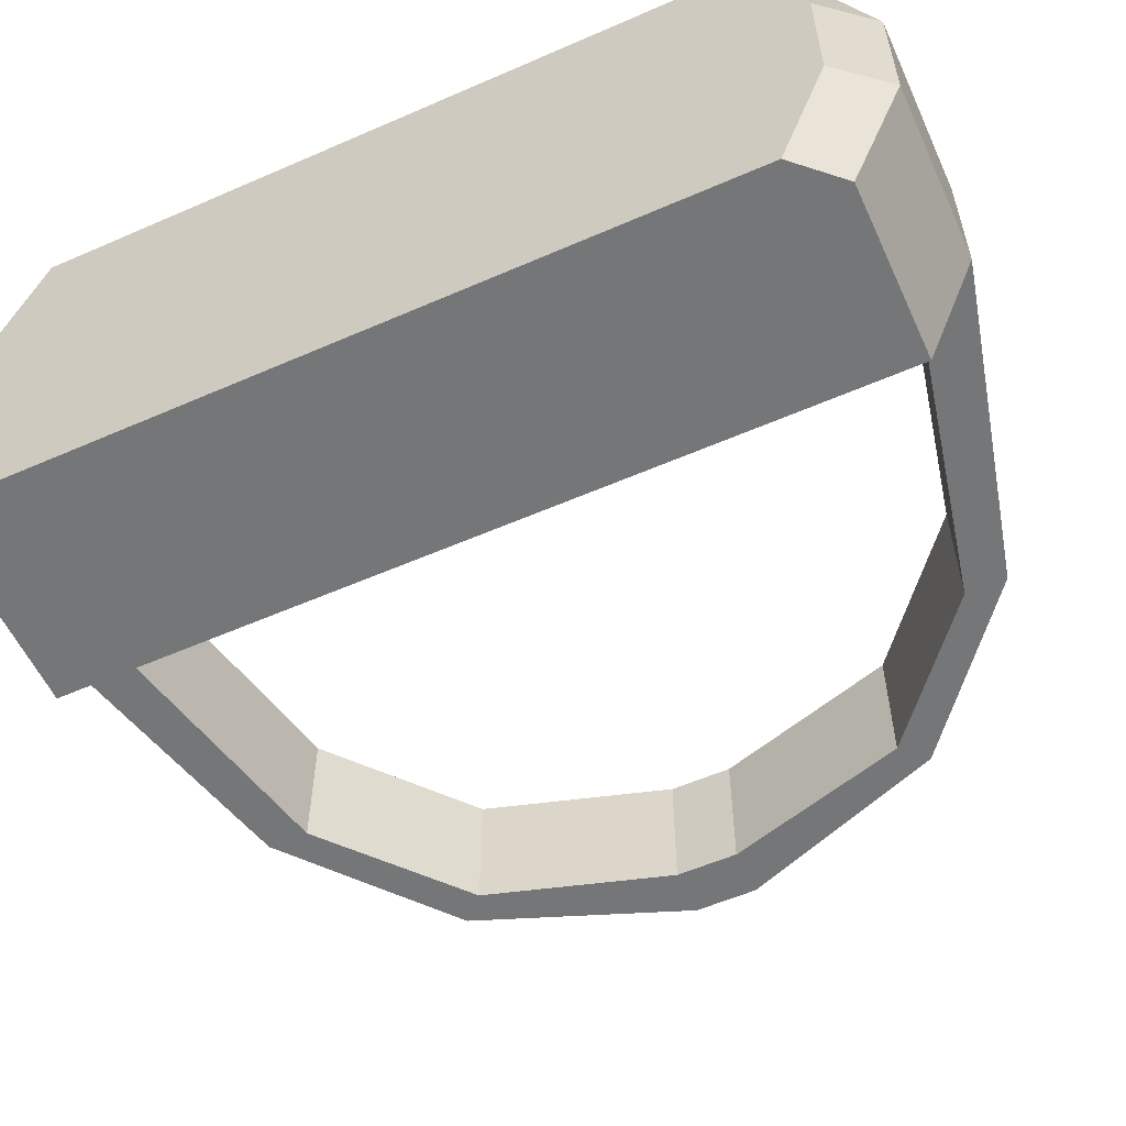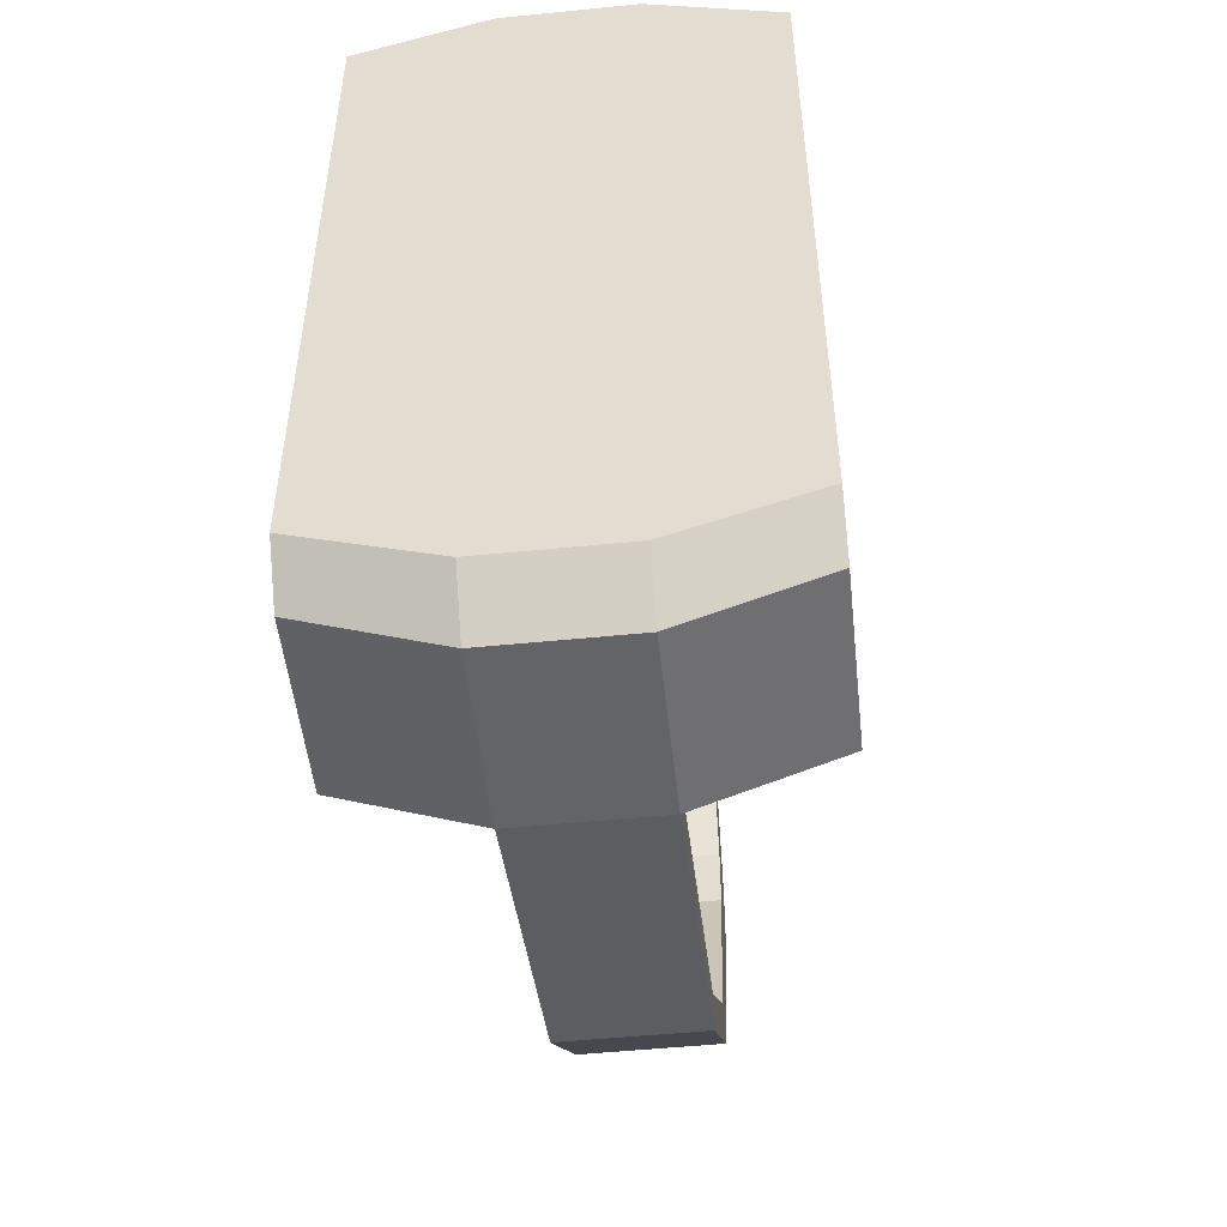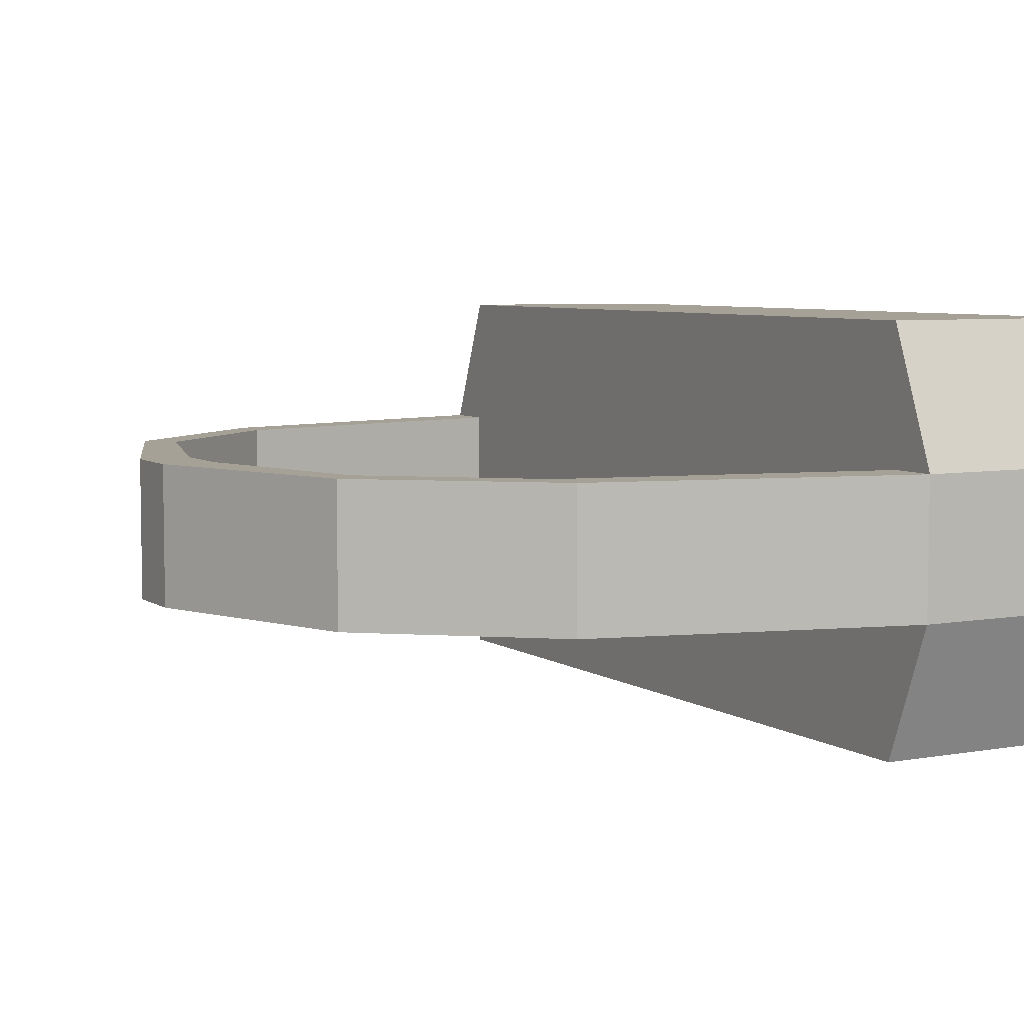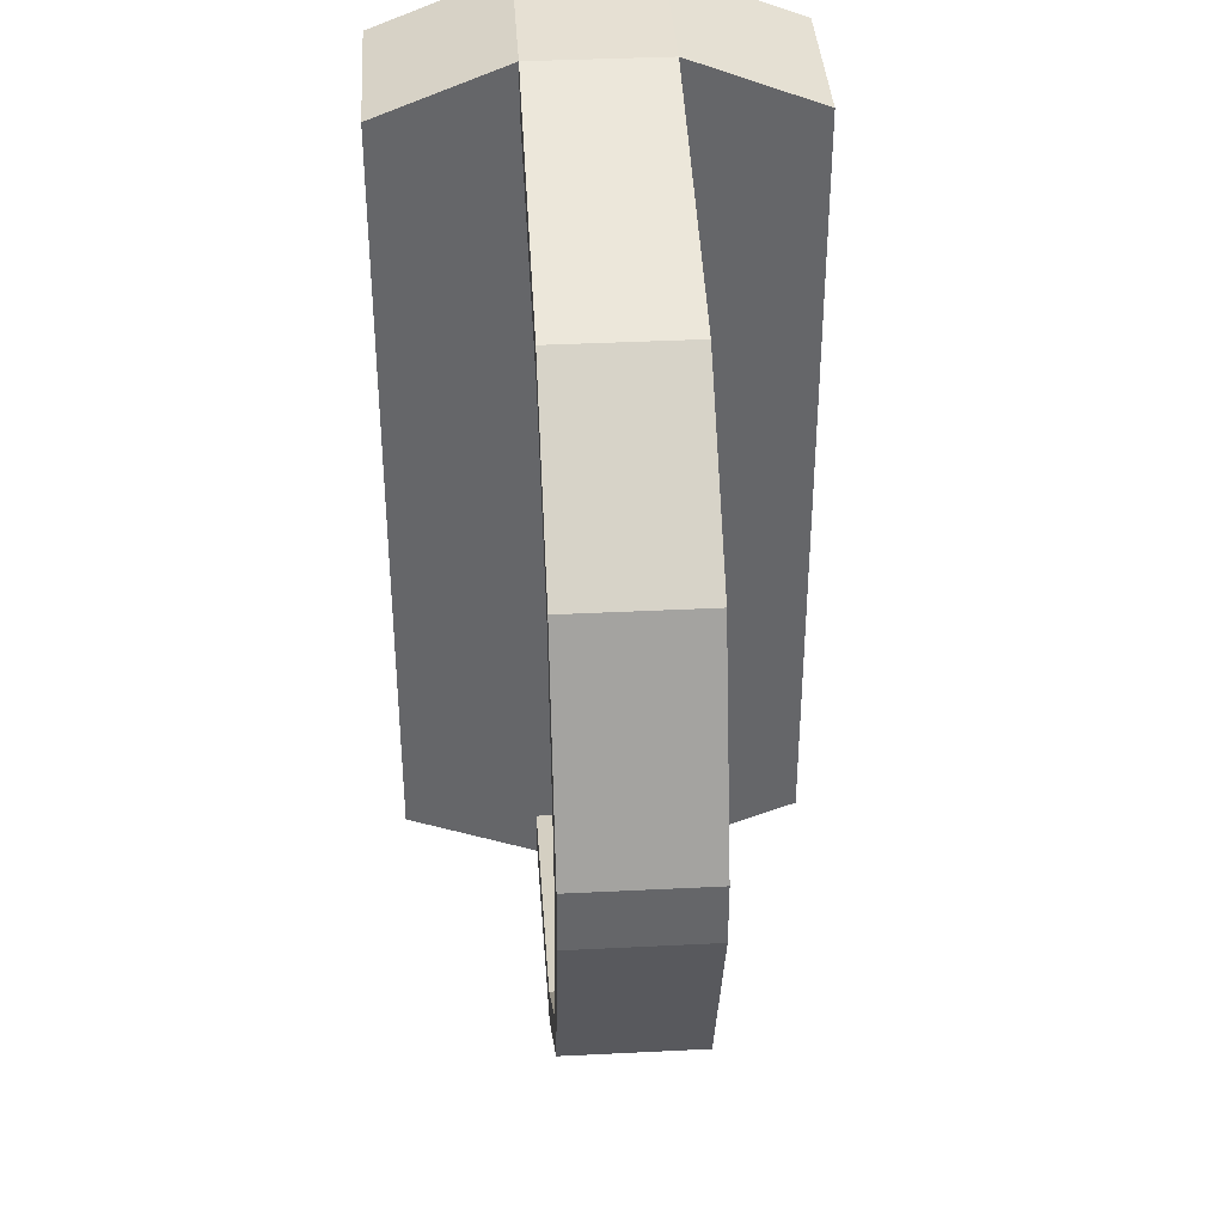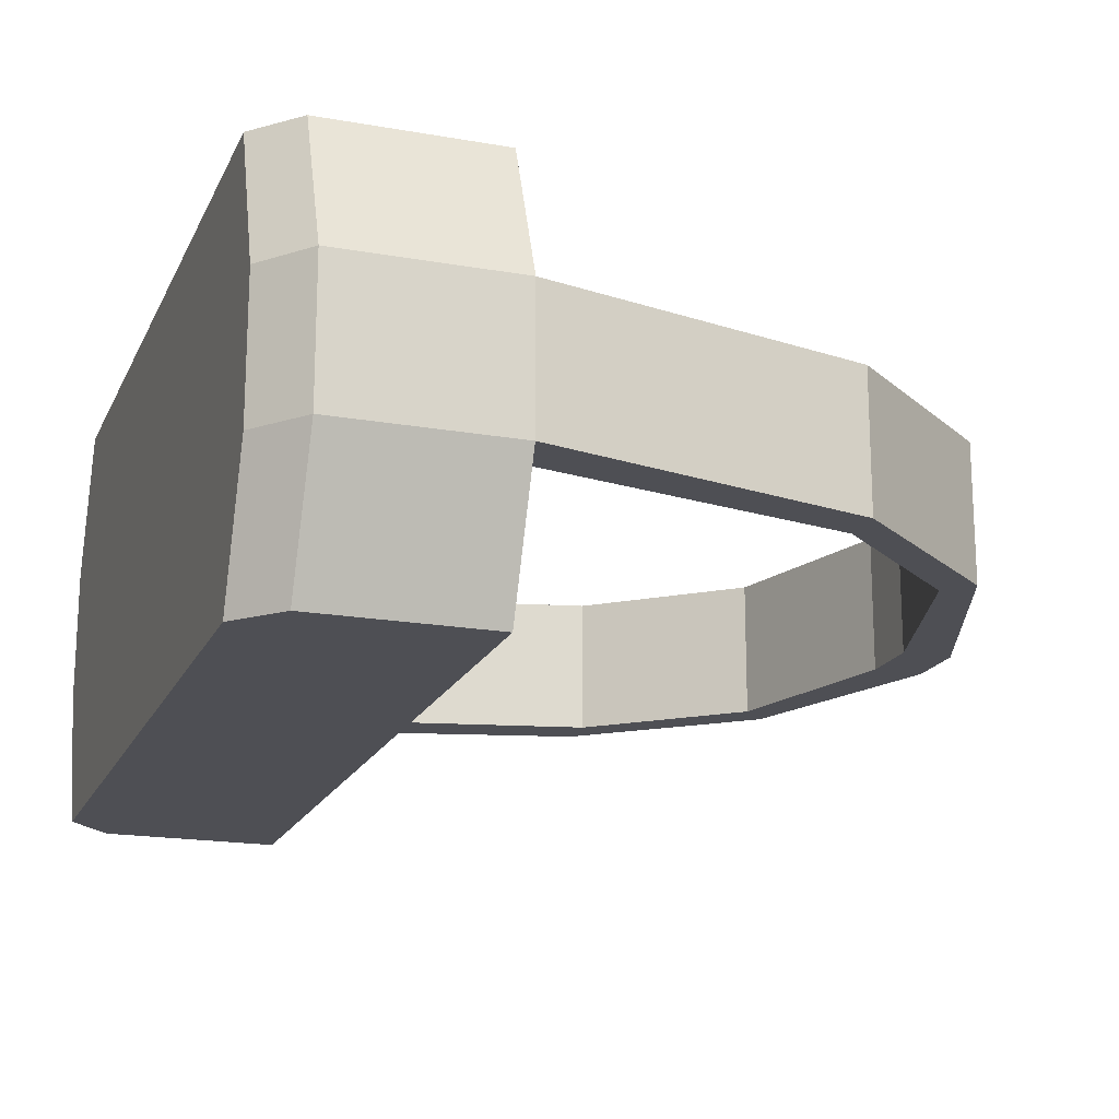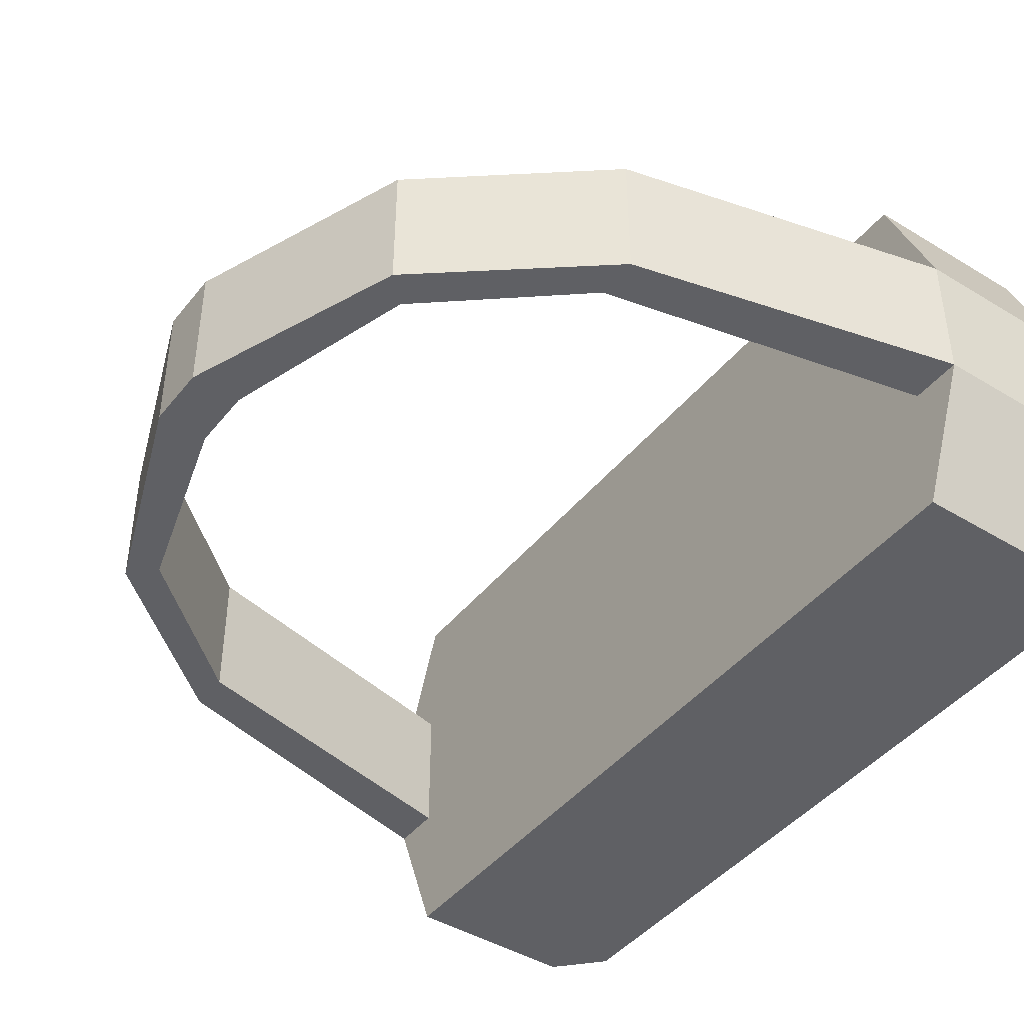
<metadata>
{"format":"obj","ext":"obj","renderer":"f3d","projection":"perspective","resolution":1024,"background":"white","views":[{"elev":-56.7,"azim":114.5,"up":"+Y"},{"elev":-51.1,"azim":96.2,"up":"+Z"},{"elev":6.1,"azim":-28.5,"up":"+Y"},{"elev":38.5,"azim":-93.6,"up":"+Z"},{"elev":-18.3,"azim":161.1,"up":"+Y"},{"elev":-43.7,"azim":-35.7,"up":"+Y"}]}
</metadata>
<code>
o Headset_Cube.002
v 0.2719 -0.5324 1.059
v 0.2719 0.5324 1.059
v 0.7211 -0.5324 1.059
v 0.7211 0.5324 1.059
v 0.2719 -0.5324 0.9433
v 0.8291 0.5324 0.9433
v 0.2719 0.5324 0.9433
v 0.8291 -0.5324 0.9433
v 0.2719 -0.1775 1.197
v 0.2719 0.1775 1.197
v 0.7211 0.1775 1.197
v 0.7211 -0.1775 1.197
v 0.2719 0.1775 1.067
v 0.2719 -0.1775 1.067
v 0.8291 0.1775 1.067
v 0.8291 -0.1775 1.067
v -1.206 -0.1775 0.08207
v -1.206 0.1775 0.08207
v -1.075 0.1775 0.08207
v -1.075 -0.1775 0.08207
v -0.5595 -0.1775 0.9911
v -0.5595 -0.1775 0.8831
v -0.5595 0.1775 0.9911
v -0.5595 0.1775 0.8831
v 0.2719 -0.5324 -1.059
v 0.2719 0.5324 -1.059
v 0.7211 -0.5324 -1.059
v 0.7211 0.5324 -1.059
v 0.2719 -0.5324 0
v 0.2719 0.5324 0
v 0.8291 -0.5324 0
v 0.8291 0.5324 0
v 0.2719 -0.5324 -0.9433
v 0.8291 0.5324 -0.9433
v 0.2719 0.5324 -0.9433
v 0.8291 -0.5324 -0.9433
v 0.2719 -0.1775 -1.197
v 0.2719 0.1775 -1.197
v 0.7211 0.1775 -1.197
v 0.7211 -0.1775 -1.197
v 0.8291 0.1775 0
v 0.8291 -0.1775 0
v 0.2719 0.1775 0
v 0.2719 -0.1775 0
v 0.2719 0.1775 -1.067
v 0.2719 -0.1775 -1.067
v 0.8291 0.1775 -1.067
v 0.8291 -0.1775 -1.067
v -1.206 -0.1775 -0.08207
v -1.206 0.1775 -0.08207
v -1.075 0.1775 -0.08207
v -1.075 -0.1775 -0.08207
v -0.5595 -0.1775 -0.9911
v -0.5595 -0.1775 -0.8831
v -0.5595 0.1775 -0.9911
v -0.5595 0.1775 -0.8831
v -0.9918 -0.1775 -0.6397
v -0.9918 0.1775 -0.6397
v -0.9265 0.1775 -0.5744
v -0.9265 -0.1775 -0.5744
v -0.9918 -0.1775 0.6397
v -0.9918 0.1775 0.6397
v -0.9265 0.1775 0.5744
v -0.9265 -0.1775 0.5744
f 15 6 4 11
f 11 4 2 10
f 5 8 3 1
f 6 7 2 4
f 13 7 30 43
f 10 2 7 13
f 32 30 7 6
f 29 31 8 5
f 41 32 6 15
f 31 42 16 8
f 42 41 15 16
f 1 9 14 5
f 64 61 17 20
f 5 14 44 29
f 14 13 43 44
f 3 12 9 1
f 12 11 10 9
f 8 16 12 3
f 16 15 11 12
f 61 62 18 17
f 62 63 19 18
f 63 64 20 19
f 13 14 22 24
f 10 13 24 23
f 9 10 23 21
f 14 9 21 22
f 47 39 28 34
f 39 38 26 28
f 33 25 27 36
f 34 28 26 35
f 45 43 30 35
f 38 45 35 26
f 32 34 35 30
f 29 33 36 31
f 41 47 34 32
f 31 36 48 42
f 42 48 47 41
f 25 33 46 37
f 60 52 49 57
f 33 29 44 46
f 46 44 43 45
f 27 25 37 40
f 40 37 38 39
f 36 27 40 48
f 48 40 39 47
f 57 49 50 58
f 58 50 51 59
f 59 51 52 60
f 45 56 54 46
f 38 55 56 45
f 37 53 55 38
f 46 54 53 37
f 18 50 49 17
f 19 51 50 18
f 20 52 51 19
f 20 17 49 52
f 56 59 60 54
f 55 58 59 56
f 53 57 58 55
f 54 60 57 53
f 24 22 64 63
f 23 24 63 62
f 21 23 62 61
f 22 21 61 64

</code>
